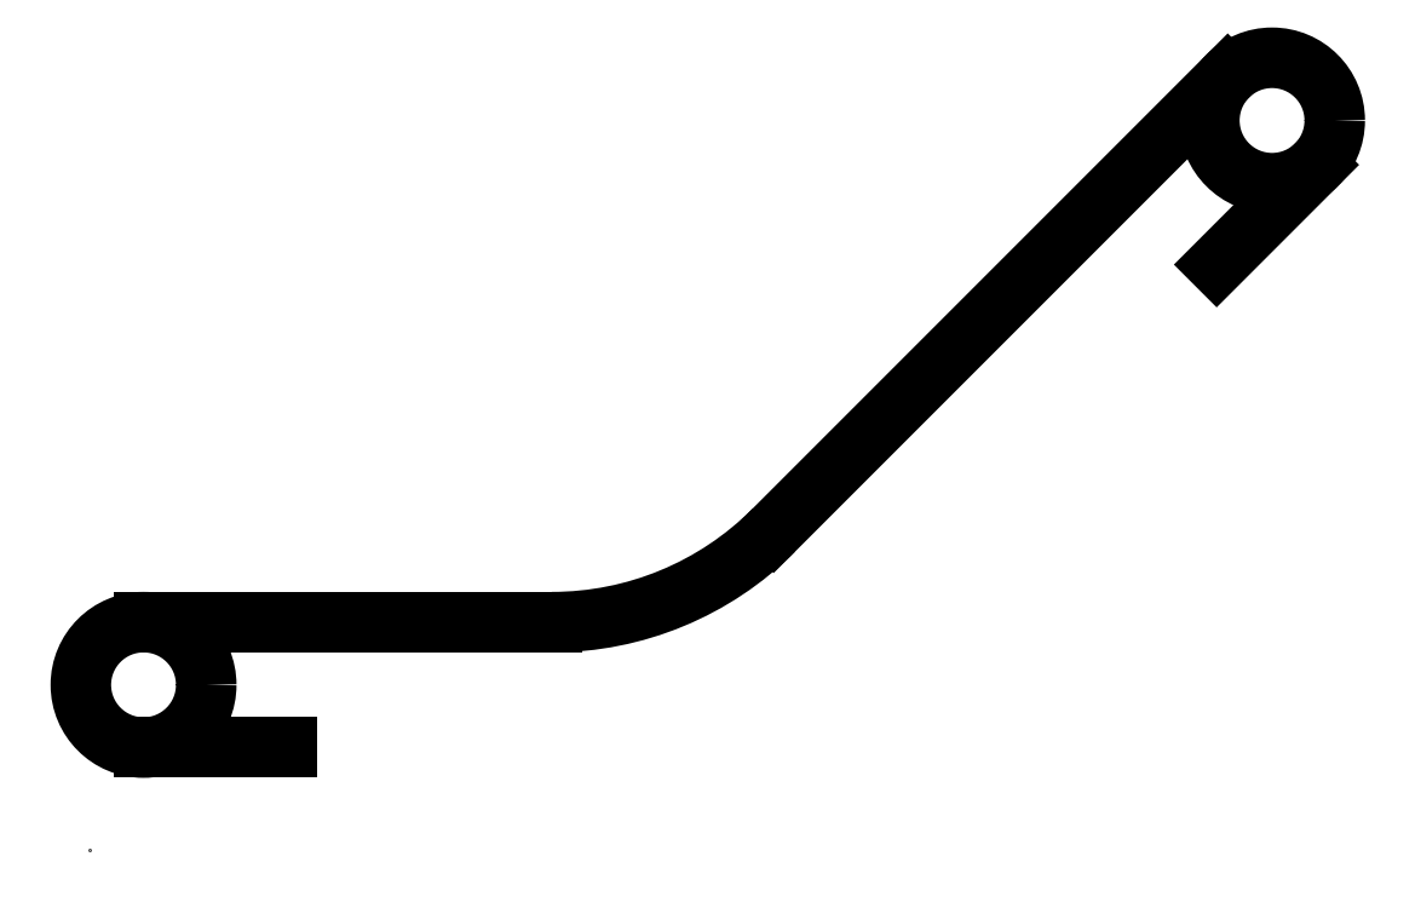
<metadata>
{"format":"dxf","ext":"dxf","renderer":"ezdxf+matplotlib","layout":"modelspace","background":"white","min_lineweight":24,"dpi":150}
</metadata>
<code>
0
SECTION
2
ENTITIES
0
LINE
8
0
10
-17.86
20
-11.79
30
0
11
-13.28
21
-11.79
31
0
0
LINE
8
0
10
-19.59
20
-15.07
30
0
11
-19.59
21
-15.07
31
0
0
CIRCLE
8
0
10
-17.86
20
-9.794
30
0
40
2
0
CIRCLE
8
0
10
18.14
20
8.206
30
0
40
2
0
LINE
8
0
10
16.37
20
3.61
30
0
11
19.55
21
6.792
31
0
0
LINE
8
0
10
-17.86
20
-7.794
30
0
11
-4.831
21
-7.794
31
0
0
LINE
8
0
10
2.24
20
-4.865
30
0
11
16.72
21
9.62
31
0
0
ARC
8
0
10
-4.831
20
2.206
30
0
40
10
50
270
51
315
0
ENDSEC
0
EOF

</code>
